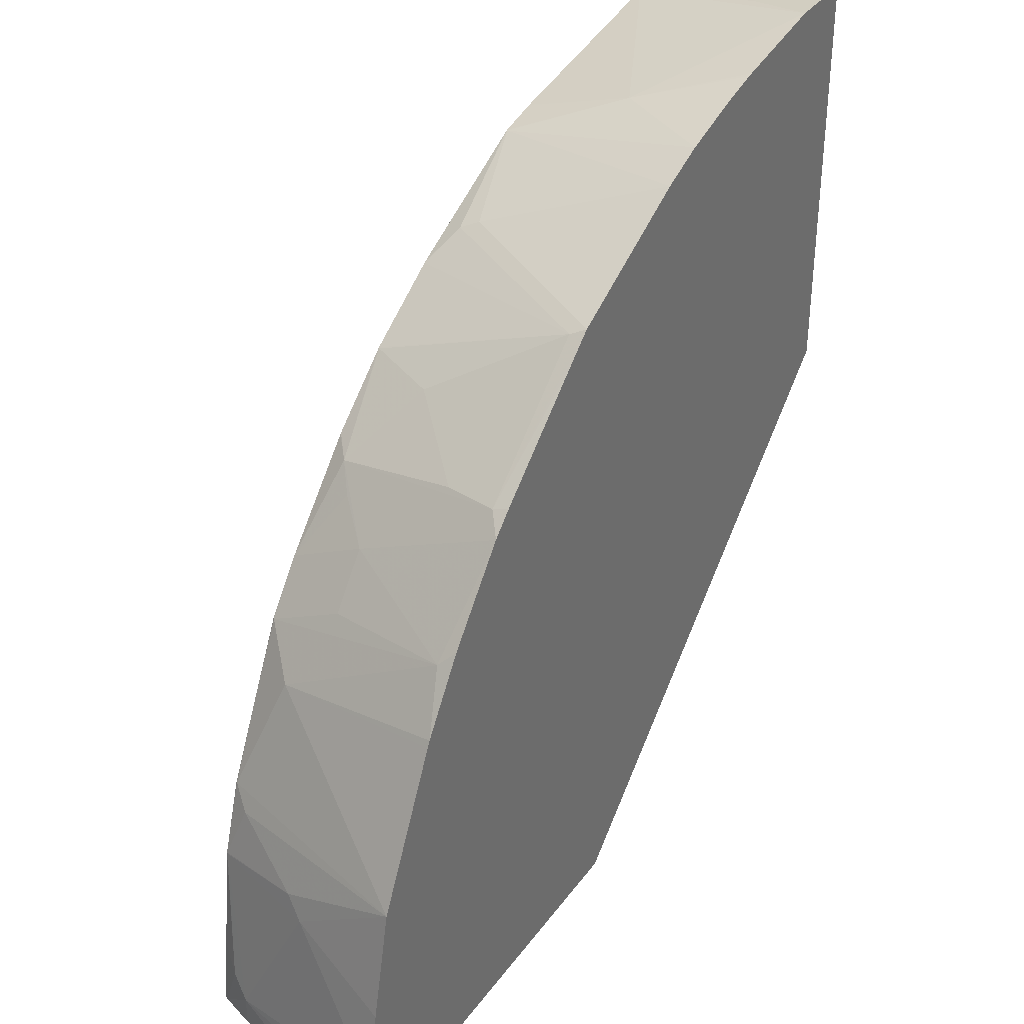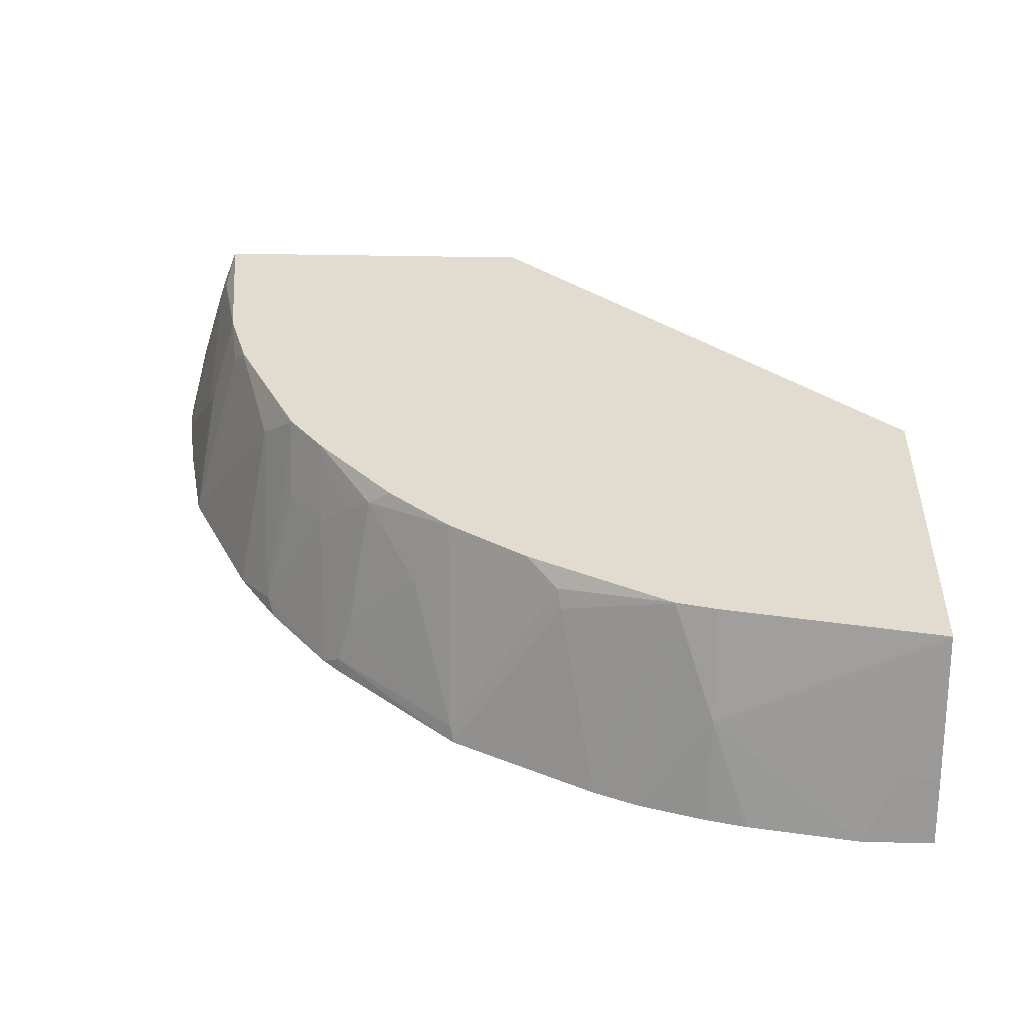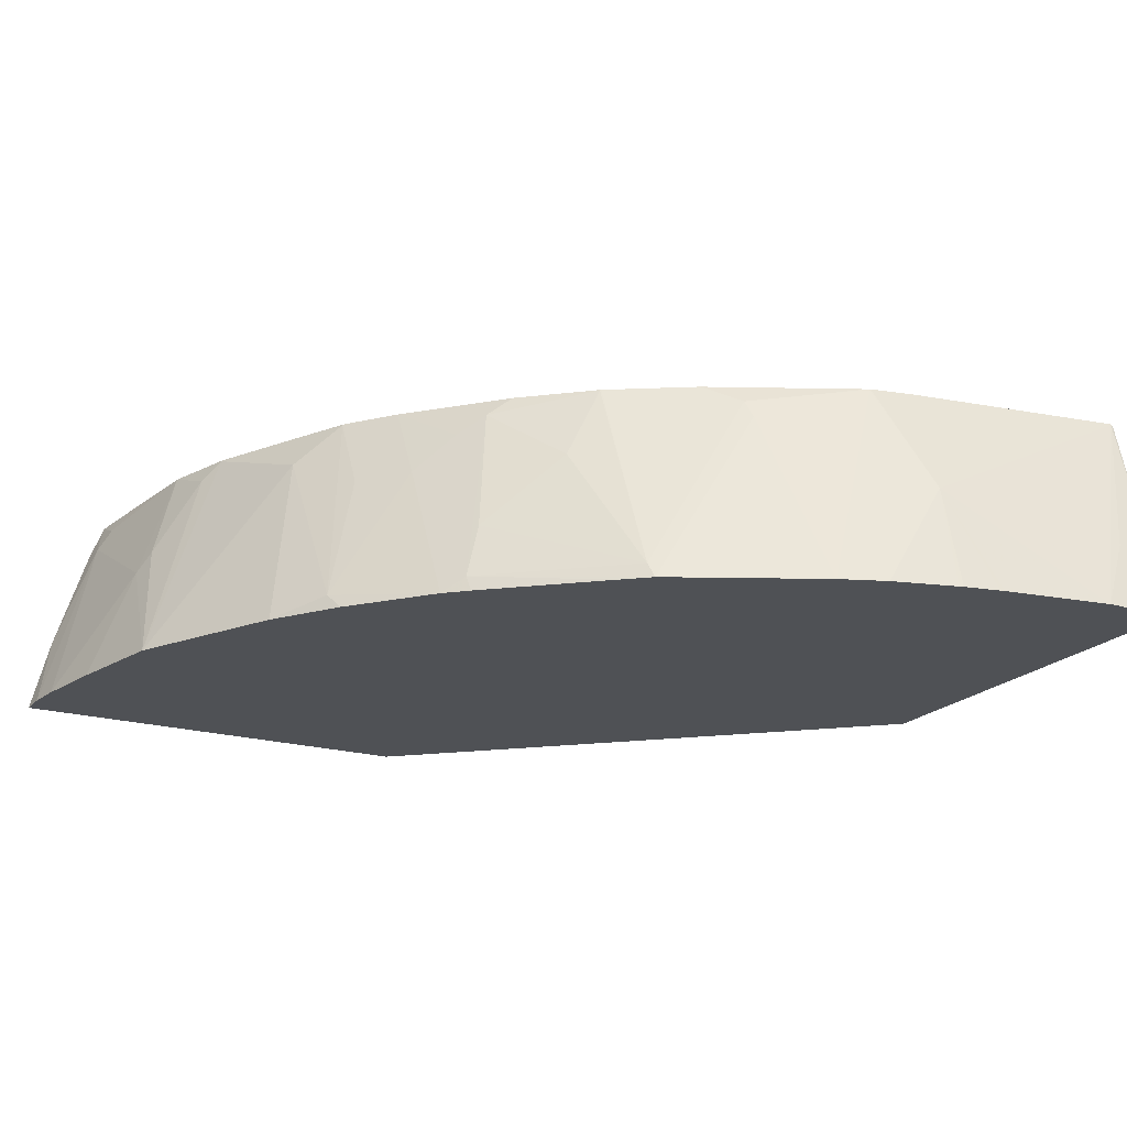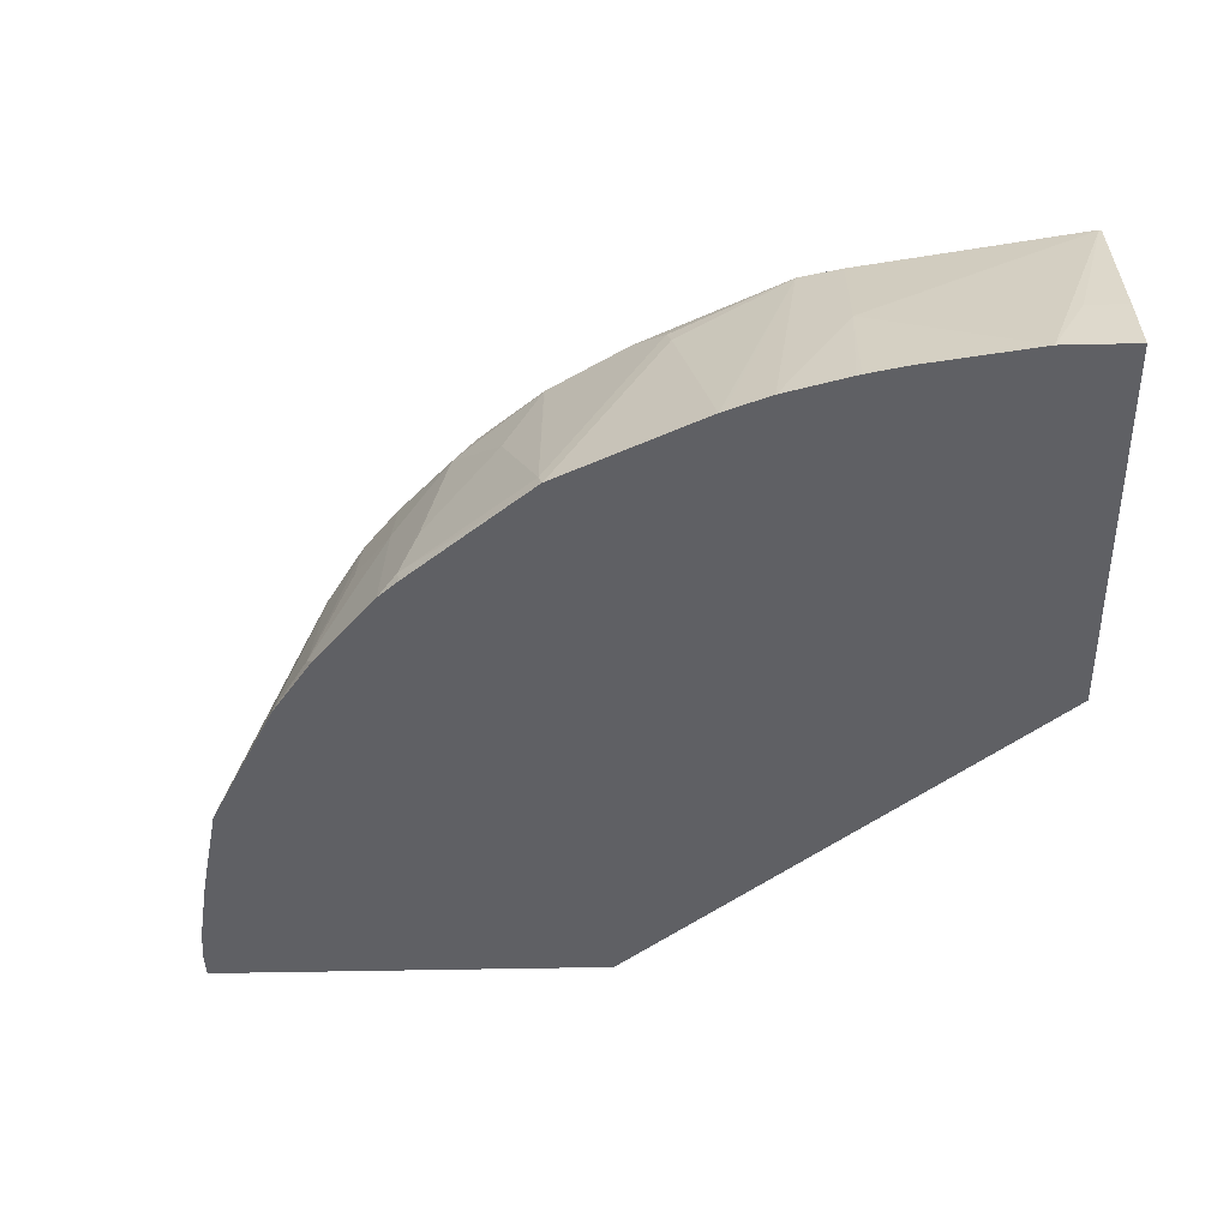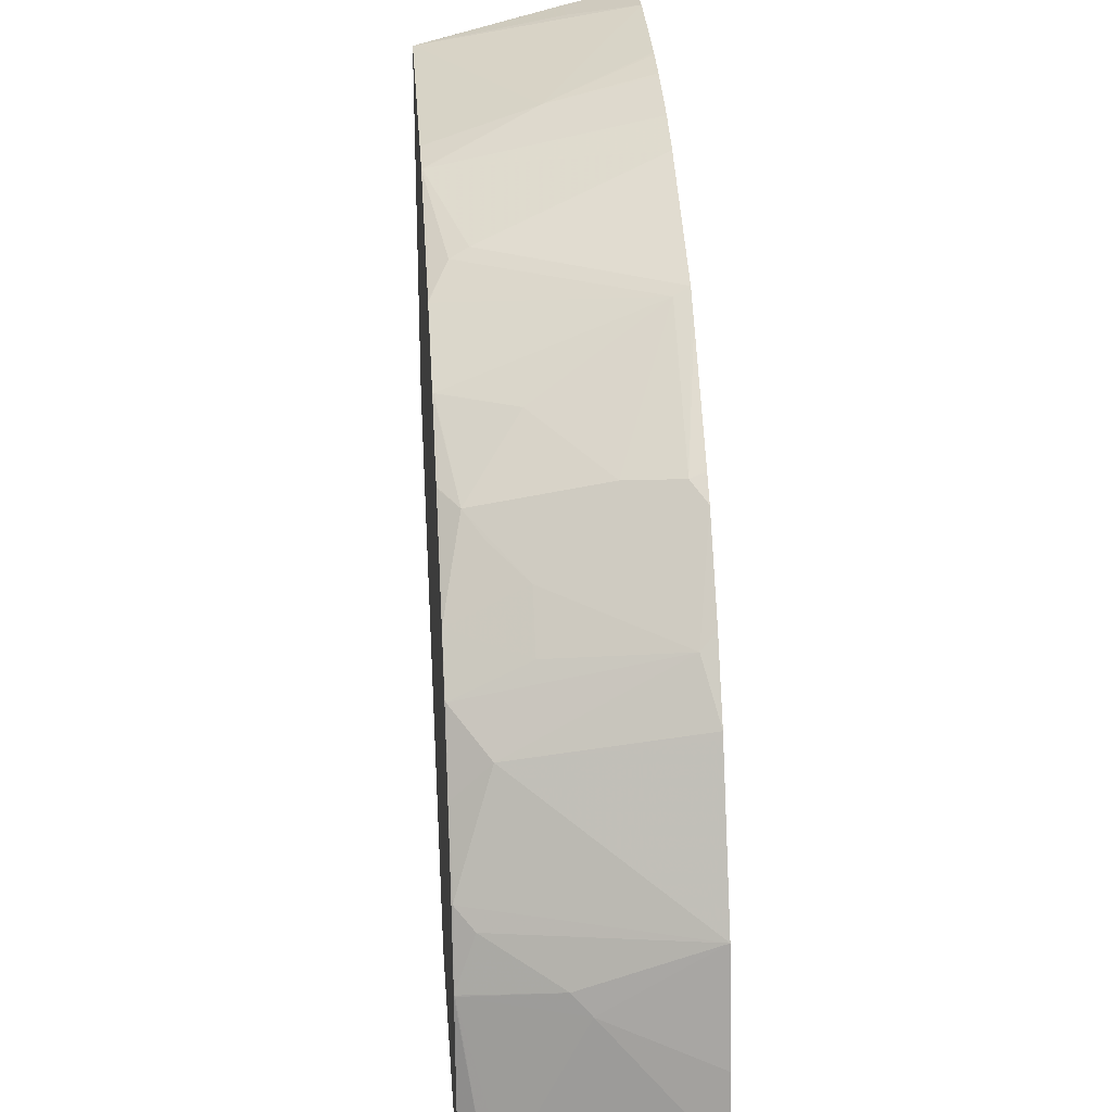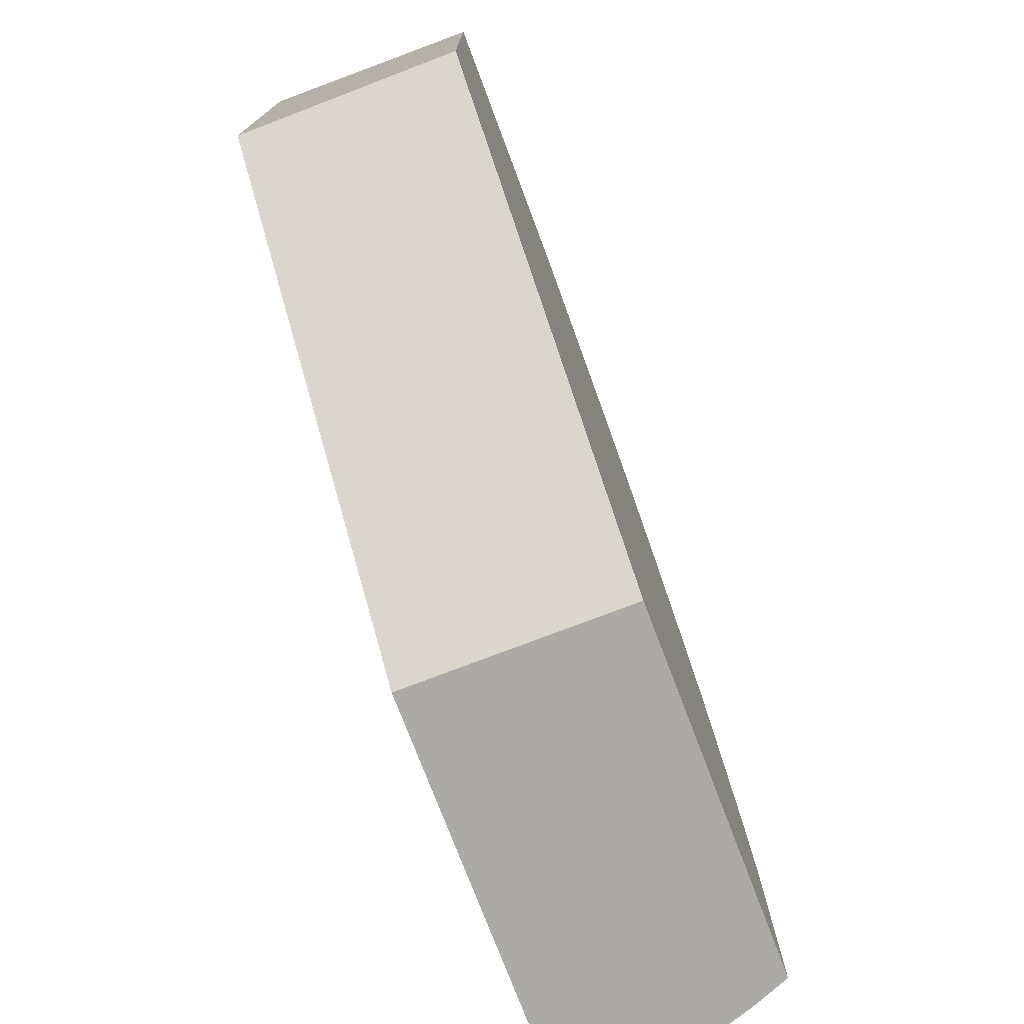
<metadata>
{"format":"obj","ext":"obj","renderer":"f3d","projection":"perspective","resolution":1024,"background":"white","views":[{"elev":36.1,"azim":-58.5,"up":"+Z"},{"elev":34.5,"azim":1.7,"up":"+Y"},{"elev":-20.0,"azim":-28.5,"up":"+Y"},{"elev":-44.1,"azim":1.5,"up":"+Y"},{"elev":25.5,"azim":-94.3,"up":"+Z"},{"elev":-76.0,"azim":110.9,"up":"+Z"}]}
</metadata>
<code>
v -0.4469 0.0969 0.02202
v -0.4469 0.0969 0.03811
v -0.4366 0.1363 0.02202
v -0.2286 0.0969 0.02202
v -0.4447 0.0969 0.05716
v -0.4191 0.1905 0.03811
v -0.4191 0.1905 0.02202
v -0.2286 0.2101 0.02202
v 0.001271 0.0969 0.2286
v -0.4373 0.0969 0.09691
v -0.4191 0.1524 0.1143
v -0.4001 0.2096 0.1143
v -0.4143 0.2 0.04763
v -0.4121 0.2086 0.02202
v -0.4113 0.2101 0.02202
v 0.001271 0.2101 0.2286
v 0.001271 0.0969 0.4468
v -0.425 0.0969 0.1524
v -0.4143 0.1619 0.1239
v -0.3997 0.2101 0.1149
v -0.3998 0.2101 0.1143
v -0.407 0.2101 0.0577
v -0.4116 0.2096 0.02202
v 0.001271 0.2101 0.4183
v -0.0365 0.0969 0.4468
v 0.001271 0.1334 0.4381
v -0.3877 0.0969 0.227
v -0.3691 0.1905 0.2096
v -0.3881 0.2096 0.1524
v -0.3953 0.2 0.1429
v -0.388 0.2101 0.1519
v 0.001271 0.2093 0.4188
v -0.0003082 0.2101 0.4188
v -0.09383 0.0969 0.4377
v -0.01908 0.1334 0.4381
v -1.12e-06 0.2096 0.4191
v -0.07624 0.1714 0.4191
v -0.1143 0.1524 0.4191
v -0.3861 0.0969 0.2303
v -0.3667 0.1048 0.2571
v -0.35 0.2096 0.2286
v -0.3687 0.2101 0.1909
v -0.3875 0.2101 0.153
v -0.1138 0.2101 0.4
v -0.09611 0.0969 0.4373
v -0.1144 0.2101 0.3999
v -0.1352 0.2101 0.3953
v -0.1358 0.2096 0.3953
v -0.1505 0.0969 0.423
v -0.1171 0.0969 0.4326
v -0.1148 0.0969 0.4332
v -0.3628 0.0969 0.265
v -0.3289 0.0969 0.3064
v -0.3302 0.1714 0.273
v -0.35 0.1714 0.2476
v -0.3302 0.2101 0.2538
v -0.3493 0.2101 0.2292
v -0.1359 0.2101 0.395
v -0.1953 0.2 0.3715
v -0.1929 0.1905 0.3762
v -0.1743 0.0969 0.4135
v -0.1722 0.0969 0.4143
v -0.3178 0.0969 0.3169
v -0.3191 0.1048 0.3143
v -0.3 0.2 0.2953
v -0.3119 0.1905 0.2857
v -0.2882 0.2101 0.2998
v -0.2113 0.2101 0.3573
v -0.2121 0.2101 0.3569
v -0.2524 0.1048 0.3715
v -0.2504 0.0969 0.3754
v -0.2642 0.0969 0.3636
v -0.3111 0.1334 0.3111
v -0.273 0.1714 0.3302
v -0.254 0.2096 0.3302
v -0.2537 0.2101 0.3301
v -0.2877 0.2101 0.3004
v -0.2534 0.2101 0.3304
f 33 44 36
f 38 46 47
f 34 38 45
f 36 44 37
f 37 44 38
f 38 44 46
f 38 47 48
f 40 54 55
f 38 49 50
f 38 50 51
f 38 51 45
f 39 52 40
f 40 52 53
f 40 53 54
f 32 33 36
f 38 48 49
f 29 43 31
f 18 29 30
f 28 42 29
f 40 55 41
f 18 30 19
f 19 30 20
f 20 30 29
f 20 29 31
f 24 33 32
f 25 35 36
f 29 42 43
f 25 36 37
f 25 38 34
f 26 32 36
f 26 36 35
f 27 39 28
f 28 39 40
f 28 40 41
f 28 41 42
f 25 37 38
f 41 55 56
f 75 78 76
f 41 57 42
f 63 72 64
f 64 73 65
f 64 72 71
f 64 71 70
f 64 70 73
f 65 74 75
f 65 75 76
f 65 76 77
f 65 77 67
f 65 73 74
f 69 78 70
f 70 78 75
f 70 75 74
f 70 74 73
f 18 28 29
f 60 71 61
f 59 71 60
f 59 70 71
f 59 69 70
f 47 58 48
f 48 58 59
f 48 59 60
f 48 60 61
f 48 61 62
f 48 62 49
f 53 63 64
f 41 56 57
f 53 64 54
f 54 65 66
f 54 66 56
f 54 56 55
f 56 66 65
f 56 65 67
f 58 68 59
f 59 68 69
f 54 64 65
f 18 27 28
f 13 23 14
f 17 26 35
f 1 63 53
f 1 53 52
f 1 52 39
f 1 39 27
f 1 27 18
f 1 18 10
f 1 10 5
f 1 5 2
f 2 5 6
f 2 6 3
f 3 6 7
f 4 8 16
f 4 16 9
f 5 10 11
f 5 11 6
f 1 72 63
f 1 71 72
f 1 61 71
f 1 62 61
f 1 2 3
f 1 3 7
f 1 7 14
f 17 35 25
f 1 23 15
f 1 15 8
f 1 8 4
f 6 11 12
f 1 4 9
f 1 17 25
f 1 25 34
f 1 34 45
f 1 45 51
f 1 51 50
f 1 50 49
f 1 49 62
f 1 9 17
f 6 12 13
f 1 14 23
f 6 14 7
f 8 33 24
f 8 24 16
f 9 16 24
f 9 24 32
f 9 32 26
f 10 18 11
f 8 44 33
f 11 18 19
f 12 20 21
f 12 21 13
f 12 19 20
f 13 22 15
f 13 15 23
f 13 21 22
f 11 19 12
f 8 46 44
f 9 26 17
f 8 58 47
f 8 15 22
f 8 47 46
f 8 22 21
f 8 21 20
f 8 20 31
f 8 31 43
f 8 43 42
f 8 42 57
f 6 13 14
f 8 56 67
f 8 67 77
f 8 77 76
f 8 76 78
f 8 78 69
f 8 69 68
f 8 68 58
f 8 57 56

</code>
